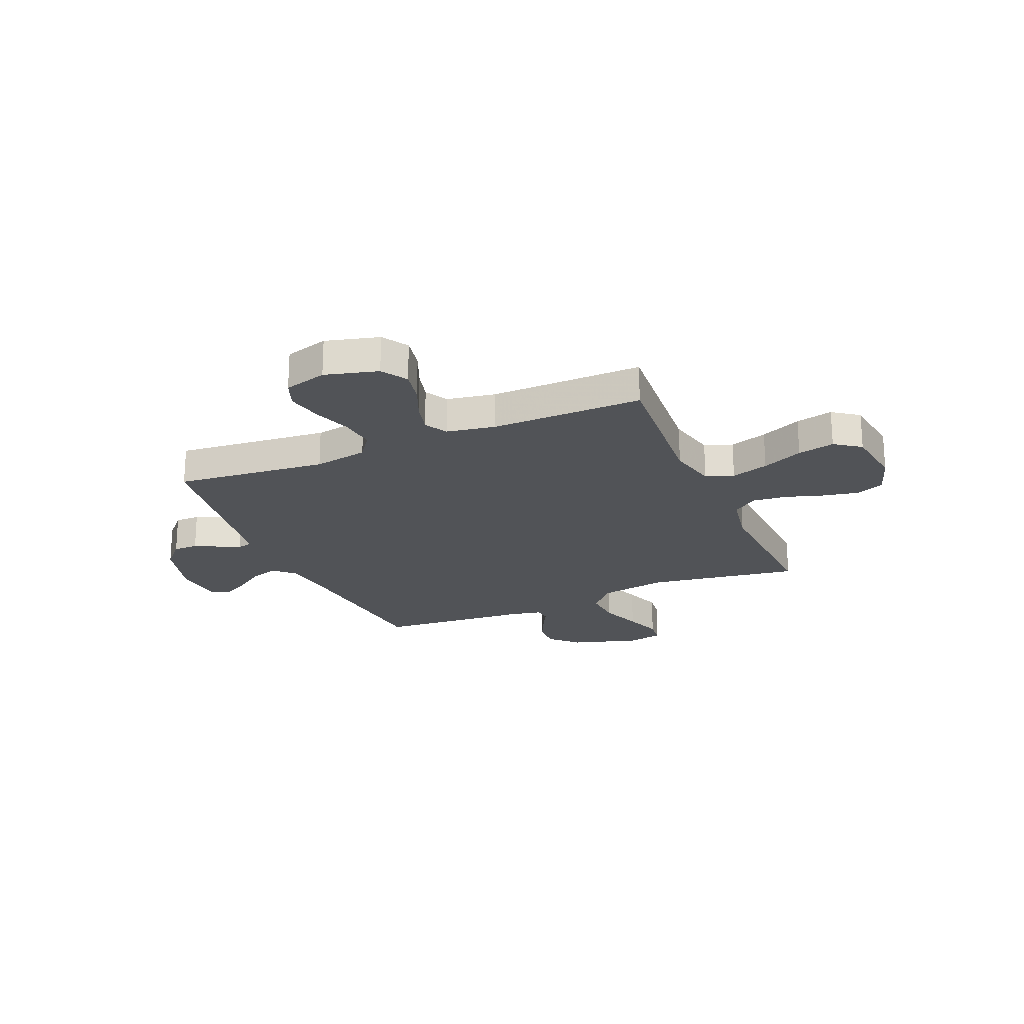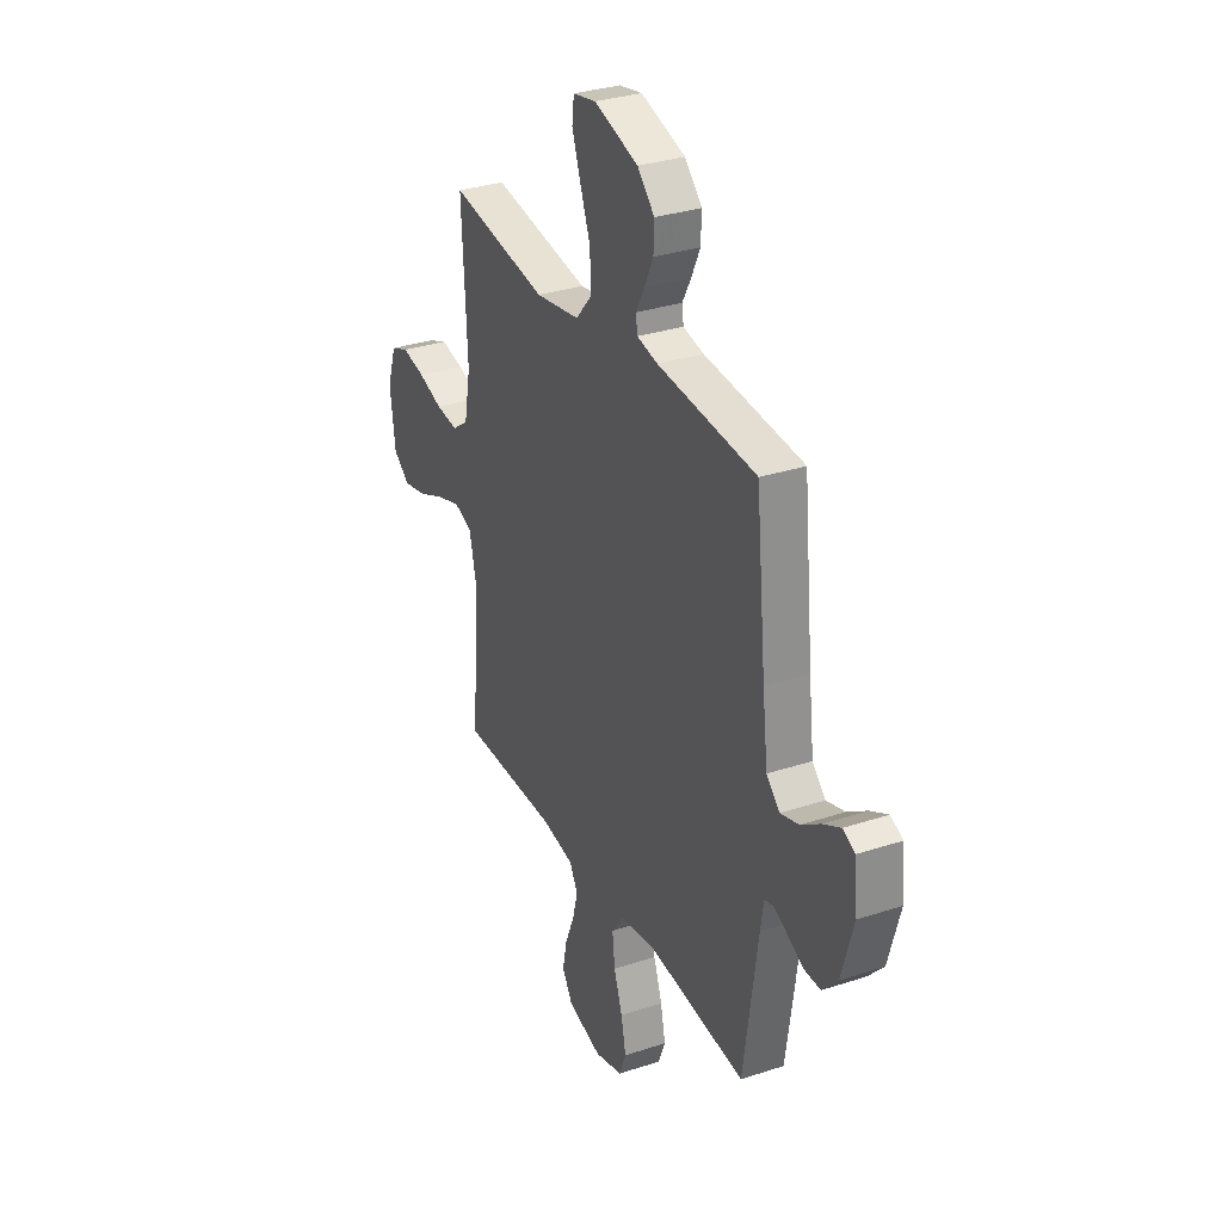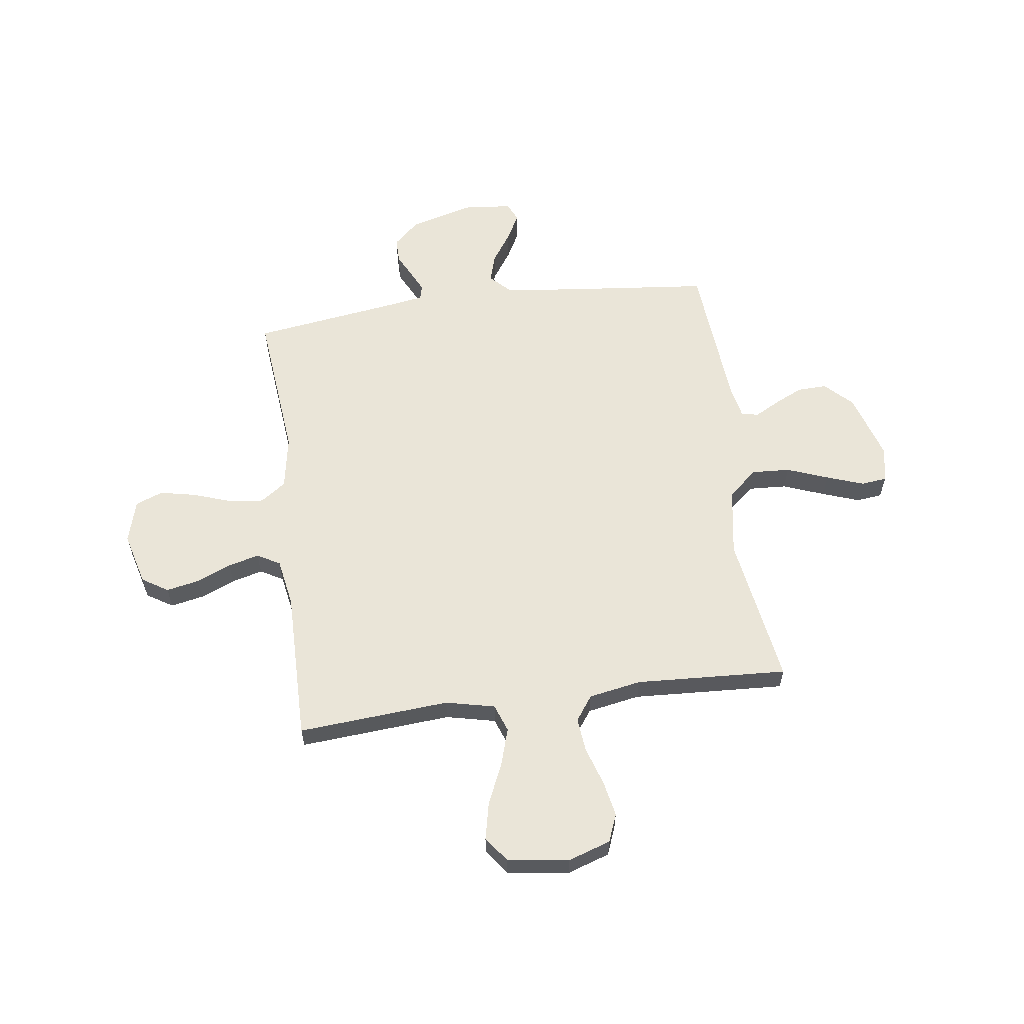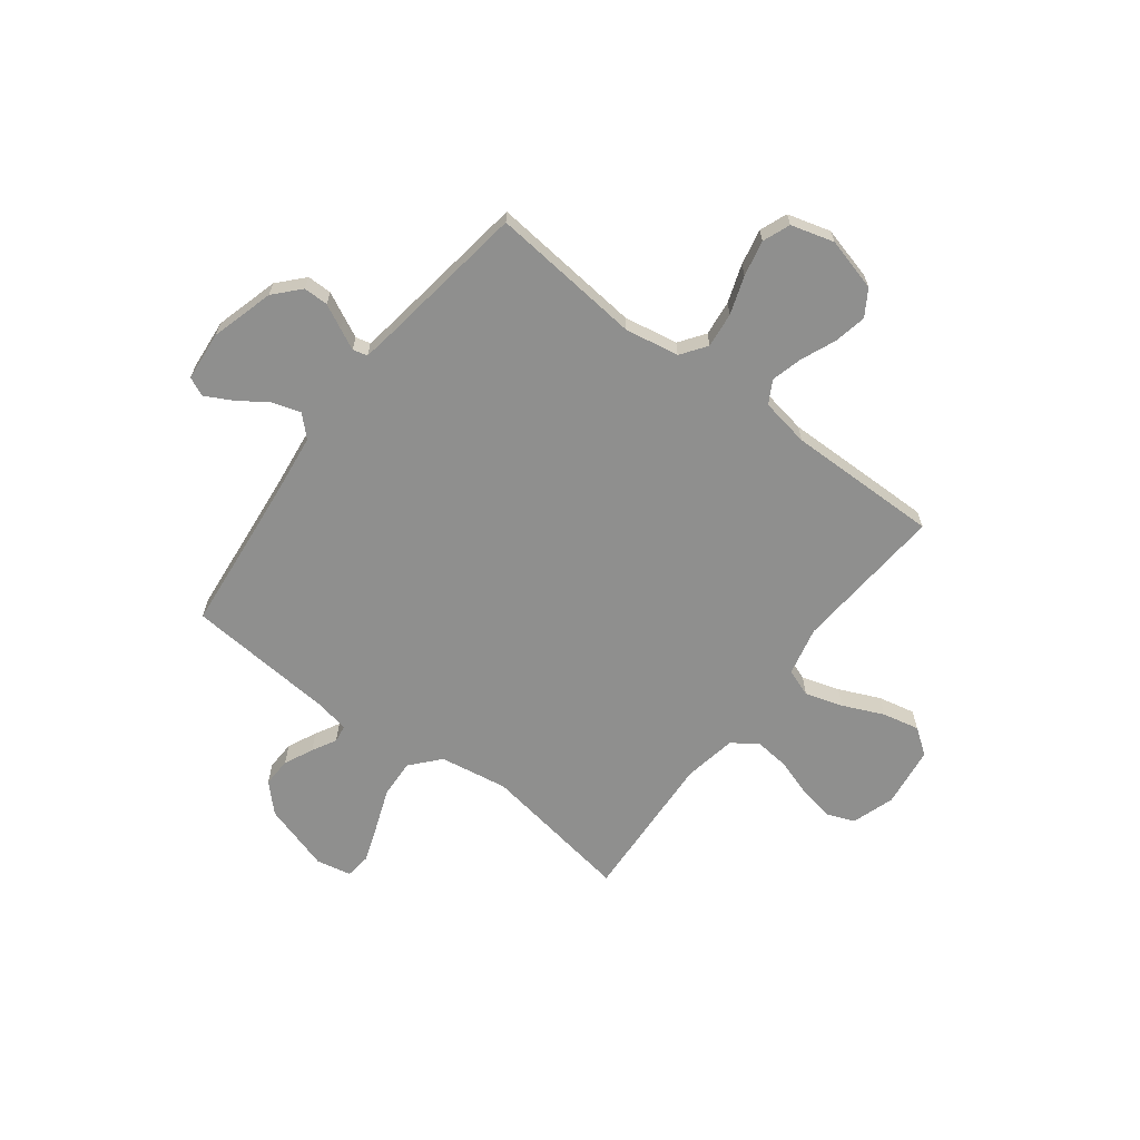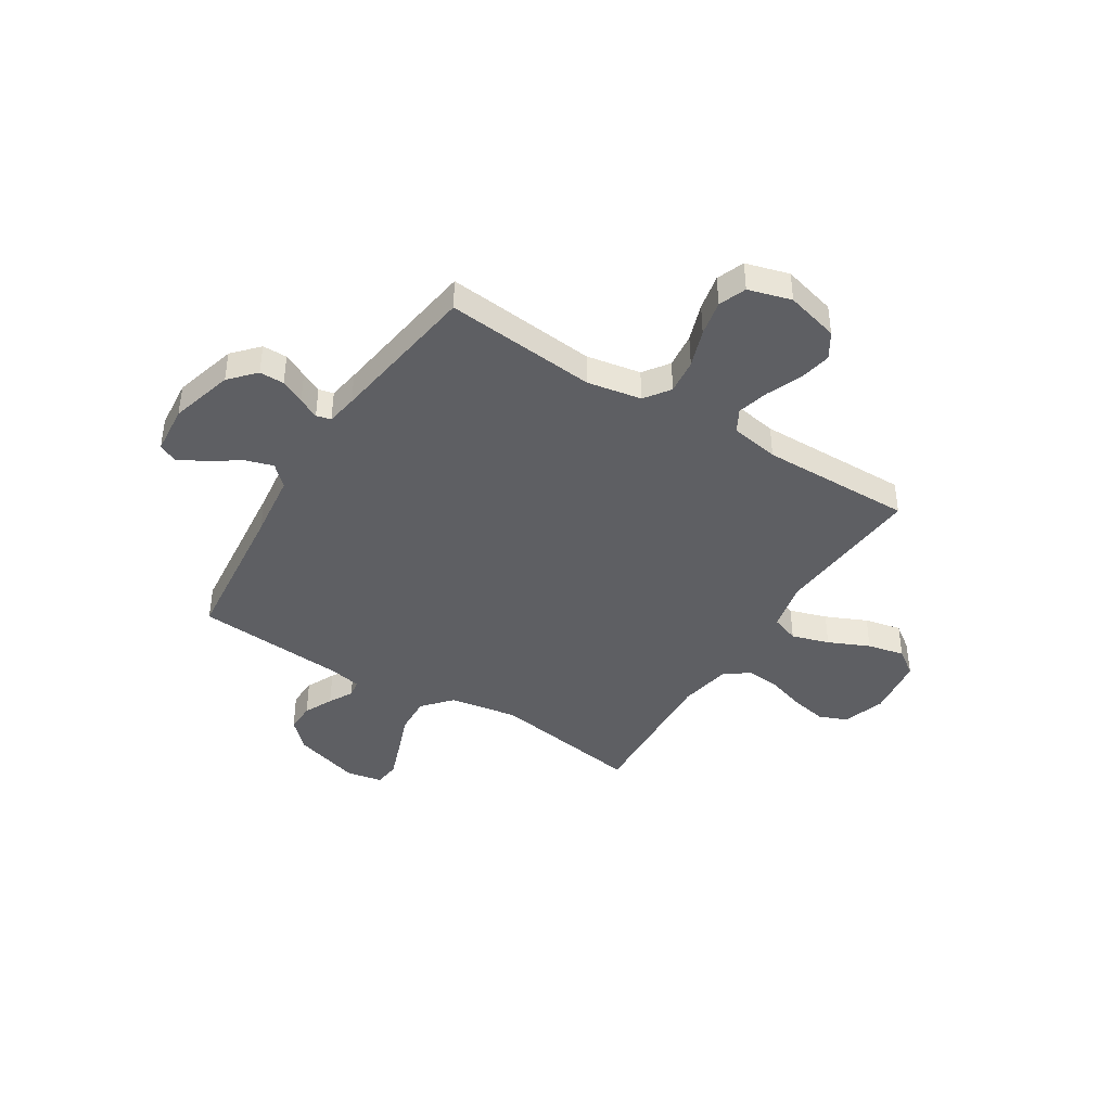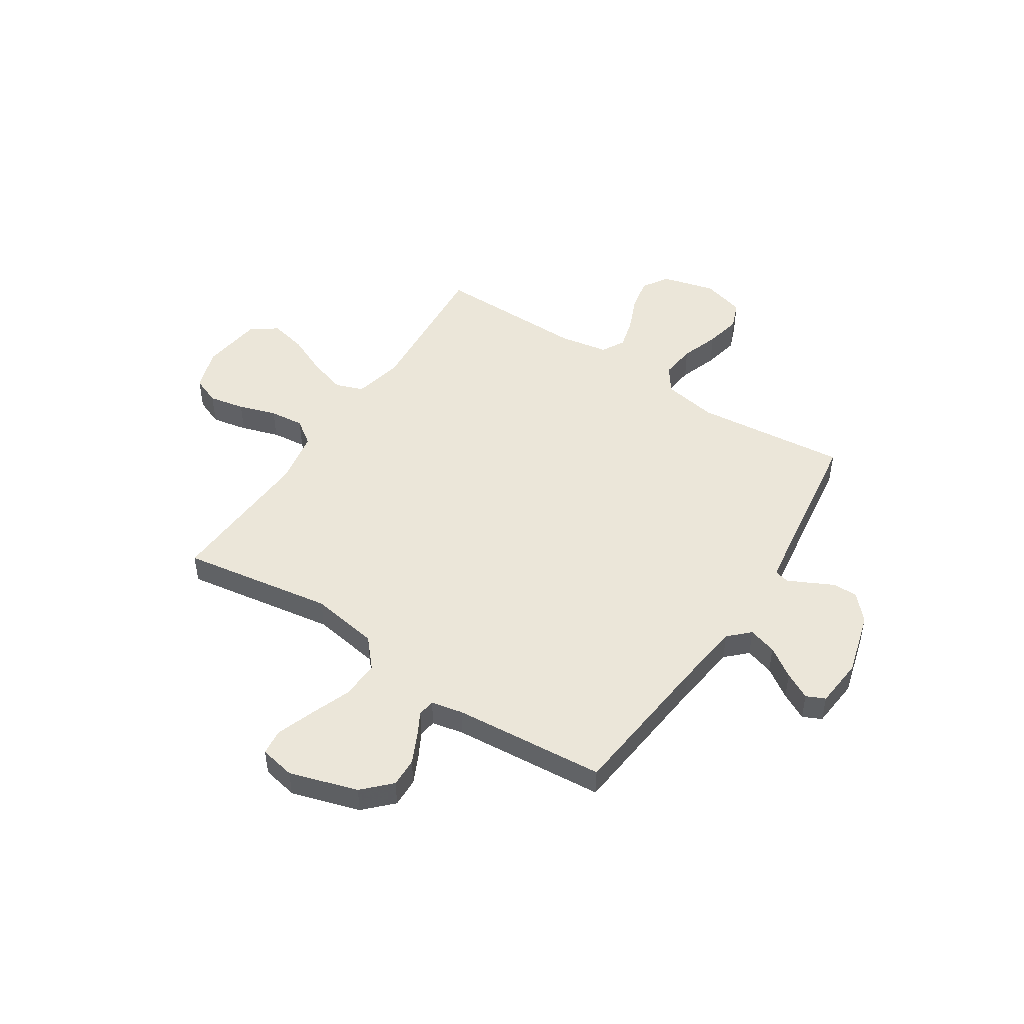
<metadata>
{"format":"obj","ext":"obj","renderer":"f3d","projection":"perspective","resolution":1024,"background":"white","views":[{"elev":-22.2,"azim":-156.8,"up":"+Y"},{"elev":31.6,"azim":65.1,"up":"+Z"},{"elev":59.4,"azim":-97.7,"up":"+Y"},{"elev":-65.1,"azim":142.8,"up":"+Y"},{"elev":-41.7,"azim":148.0,"up":"+Y"},{"elev":48.5,"azim":33.1,"up":"+Y"}]}
</metadata>
<code>
v -0.5 0.07 0.5
v -0.2 0.07 0.453
v -0.065 0.07 0.475
v -0.015 0.07 0.532
v -0.019 0.07 0.608
v -0.05 0.07 0.69
v -0.076 0.07 0.763
v -0.07 0.07 0.814
v 0 0.07 0.828
v 0.135 0.07 0.787
v 0.187 0.07 0.734
v 0.185 0.07 0.676
v 0.158 0.07 0.619
v 0.132 0.07 0.571
v 0.137 0.07 0.537
v 0.2 0.07 0.524
v 0.5 0.07 0.5
v 0.531 0.07 0.2
v 0.547 0.07 0.069
v 0.587 0.07 0.03
v 0.643 0.07 0.047
v 0.702 0.07 0.087
v 0.755 0.07 0.115
v 0.792 0.07 0.098
v 0.801 0.07 0
v 0.766 0.07 -0.125
v 0.72 0.07 -0.175
v 0.671 0.07 -0.175
v 0.623 0.07 -0.151
v 0.582 0.07 -0.131
v 0.553 0.07 -0.138
v 0.543 0.07 -0.2
v 0.5 0.07 -0.5
v 0.2 0.07 -0.47
v 0.093 0.07 -0.489
v 0.057 0.07 -0.539
v 0.065 0.07 -0.609
v 0.091 0.07 -0.684
v 0.106 0.07 -0.755
v 0.085 0.07 -0.809
v 0 0.07 -0.833
v -0.105 0.07 -0.805
v -0.137 0.07 -0.754
v -0.124 0.07 -0.689
v -0.095 0.07 -0.62
v -0.079 0.07 -0.559
v -0.104 0.07 -0.514
v -0.2 0.07 -0.497
v -0.5 0.07 -0.5
v -0.477 0.07 -0.2
v -0.499 0.07 -0.103
v -0.554 0.07 -0.083
v -0.628 0.07 -0.106
v -0.709 0.07 -0.142
v -0.782 0.07 -0.158
v -0.833 0.07 -0.121
v -0.849 0.07 0
v -0.821 0.07 0.084
v -0.766 0.07 0.106
v -0.695 0.07 0.092
v -0.62 0.07 0.068
v -0.552 0.07 0.061
v -0.503 0.07 0.096
v -0.484 0.07 0.2
v -0.5 0 0.5
v -0.2 0 0.453
v -0.065 0 0.475
v -0.015 0 0.532
v -0.019 0 0.608
v -0.05 0 0.69
v -0.076 0 0.763
v -0.07 0 0.814
v 0 0 0.828
v 0.135 0 0.787
v 0.187 0 0.734
v 0.185 0 0.676
v 0.158 0 0.619
v 0.132 0 0.571
v 0.137 0 0.537
v 0.2 0 0.524
v 0.5 0 0.5
v 0.531 0 0.2
v 0.547 0 0.069
v 0.587 0 0.03
v 0.643 0 0.047
v 0.702 0 0.087
v 0.755 0 0.115
v 0.792 0 0.098
v 0.801 0 0
v 0.766 0 -0.125
v 0.72 0 -0.175
v 0.671 0 -0.175
v 0.623 0 -0.151
v 0.582 0 -0.131
v 0.553 0 -0.138
v 0.543 0 -0.2
v 0.5 0 -0.5
v 0.2 0 -0.47
v 0.093 0 -0.489
v 0.057 0 -0.539
v 0.065 0 -0.609
v 0.091 0 -0.684
v 0.106 0 -0.755
v 0.085 0 -0.809
v 0 0 -0.833
v -0.105 0 -0.805
v -0.137 0 -0.754
v -0.124 0 -0.689
v -0.095 0 -0.62
v -0.079 0 -0.559
v -0.104 0 -0.514
v -0.2 0 -0.497
v -0.5 0 -0.5
v -0.477 0 -0.2
v -0.499 0 -0.103
v -0.554 0 -0.083
v -0.628 0 -0.106
v -0.709 0 -0.142
v -0.782 0 -0.158
v -0.833 0 -0.121
v -0.849 0 0
v -0.821 0 0.084
v -0.766 0 0.106
v -0.695 0 0.092
v -0.62 0 0.068
v -0.552 0 0.061
v -0.503 0 0.096
v -0.484 0 0.2
f 59 60 61
f 58 59 61
f 57 58 61
f 56 57 61
f 55 56 61
f 54 55 61
f 53 54 61
f 52 53 61 62
f 51 52 62 63
f 48 49 50
f 51 63 64
f 50 51 64
f 48 50 64
f 47 48 64
f 43 44 45
f 42 43 45
f 41 42 45
f 40 41 45
f 39 40 45
f 38 39 45
f 37 38 45
f 36 37 45 46
f 64 1 2
f 47 64 2
f 46 47 2
f 36 46 2
f 35 36 2
f 27 28 29
f 26 27 29
f 25 26 29
f 24 25 29
f 23 24 29
f 22 23 29
f 21 22 29
f 20 21 29 30
f 19 20 30 31
f 16 17 18
f 19 31 32
f 18 19 32
f 16 18 32
f 15 16 32
f 12 13 14
f 11 12 14
f 10 11 14
f 9 10 14
f 8 9 14
f 7 8 14
f 6 7 14
f 5 6 14
f 4 5 14 15
f 34 35 2 3
f 32 33 34
f 15 32 34
f 4 15 34
f 3 4 34
f 125 124 123
f 125 123 122
f 125 122 121
f 125 121 120
f 125 120 119
f 125 119 118
f 125 118 117
f 126 125 117 116
f 127 126 116 115
f 114 113 112
f 128 127 115
f 128 115 114
f 128 114 112
f 128 112 111
f 109 108 107
f 109 107 106
f 109 106 105
f 109 105 104
f 109 104 103
f 109 103 102
f 109 102 101
f 110 109 101 100
f 66 65 128
f 66 128 111
f 66 111 110
f 66 110 100
f 66 100 99
f 93 92 91
f 93 91 90
f 93 90 89
f 93 89 88
f 93 88 87
f 93 87 86
f 93 86 85
f 94 93 85 84
f 95 94 84 83
f 82 81 80
f 96 95 83
f 96 83 82
f 96 82 80
f 96 80 79
f 78 77 76
f 78 76 75
f 78 75 74
f 78 74 73
f 78 73 72
f 78 72 71
f 78 71 70
f 78 70 69
f 79 78 69 68
f 67 66 99 98
f 98 97 96
f 98 96 79
f 98 79 68
f 98 68 67
f 1 65 66 2
f 2 66 67 3
f 3 67 68 4
f 4 68 69 5
f 5 69 70 6
f 6 70 71 7
f 7 71 72 8
f 8 72 73 9
f 9 73 74 10
f 10 74 75 11
f 11 75 76 12
f 12 76 77 13
f 13 77 78 14
f 14 78 79 15
f 15 79 80 16
f 16 80 81 17
f 17 81 82 18
f 18 82 83 19
f 19 83 84 20
f 20 84 85 21
f 21 85 86 22
f 22 86 87 23
f 23 87 88 24
f 24 88 89 25
f 25 89 90 26
f 26 90 91 27
f 27 91 92 28
f 28 92 93 29
f 29 93 94 30
f 30 94 95 31
f 31 95 96 32
f 32 96 97 33
f 33 97 98 34
f 34 98 99 35
f 35 99 100 36
f 36 100 101 37
f 37 101 102 38
f 38 102 103 39
f 39 103 104 40
f 40 104 105 41
f 41 105 106 42
f 42 106 107 43
f 43 107 108 44
f 44 108 109 45
f 45 109 110 46
f 46 110 111 47
f 47 111 112 48
f 48 112 113 49
f 49 113 114 50
f 50 114 115 51
f 51 115 116 52
f 52 116 117 53
f 53 117 118 54
f 54 118 119 55
f 55 119 120 56
f 56 120 121 57
f 57 121 122 58
f 58 122 123 59
f 59 123 124 60
f 60 124 125 61
f 61 125 126 62
f 62 126 127 63
f 63 127 128 64
f 64 128 65 1

</code>
